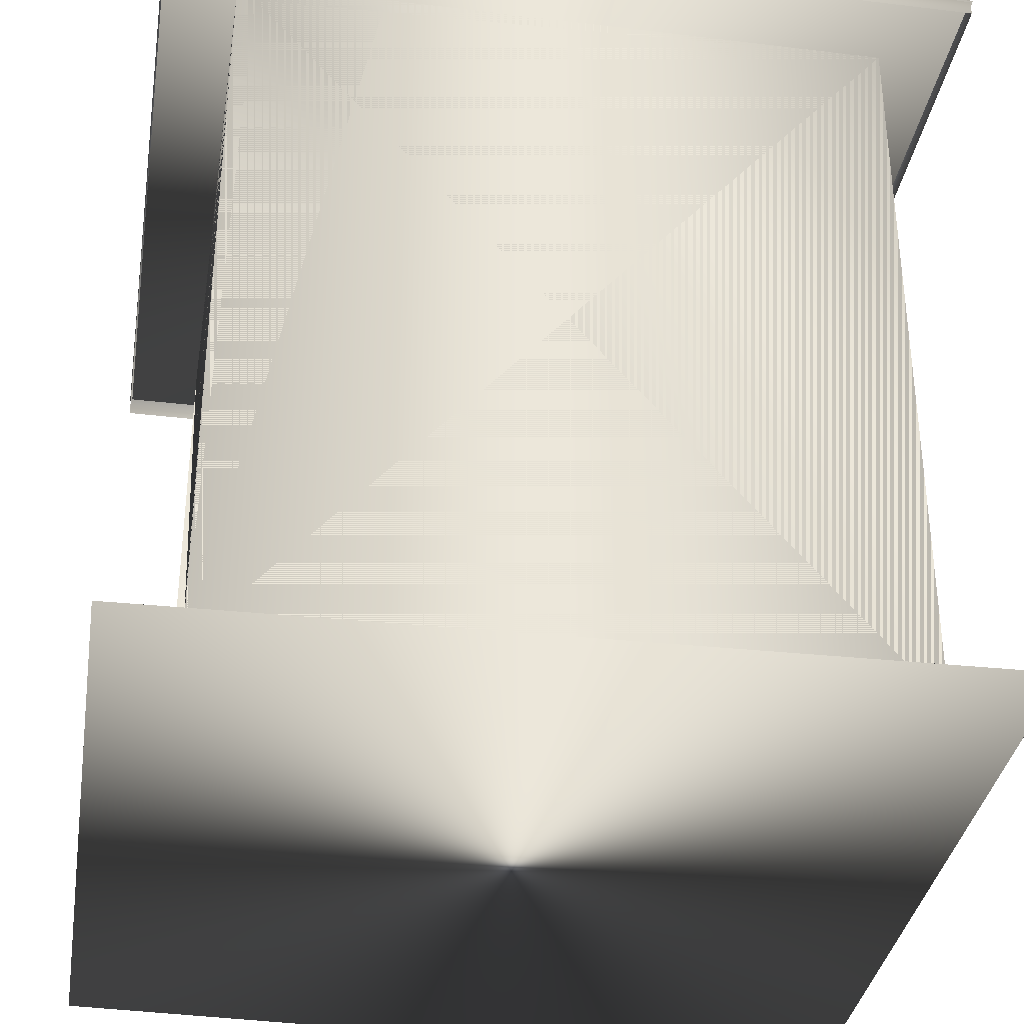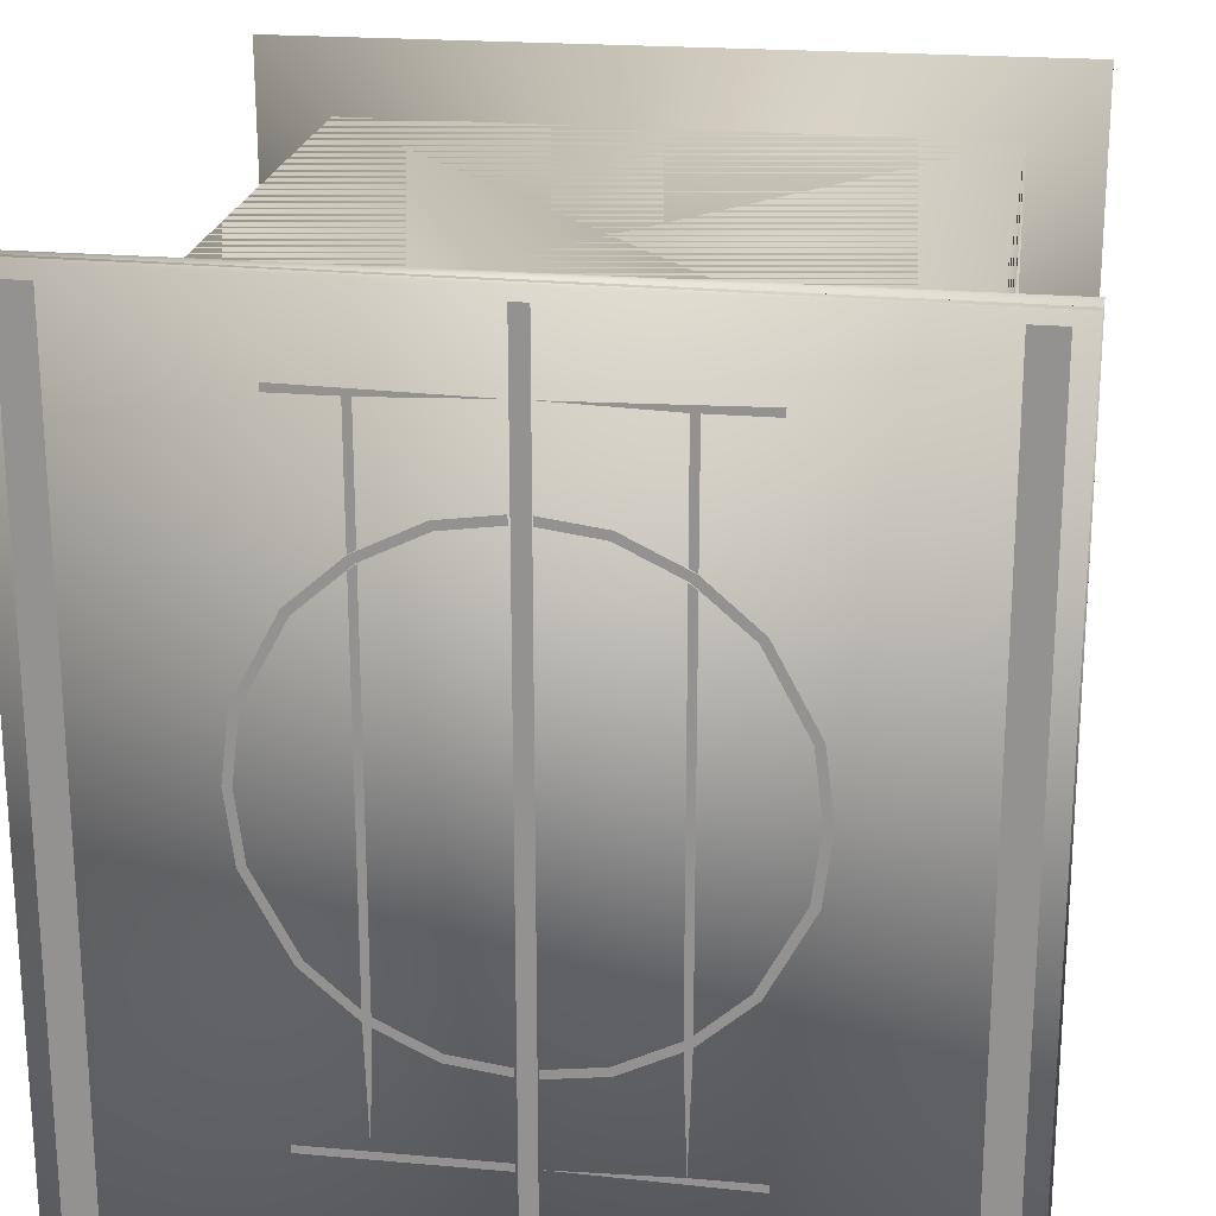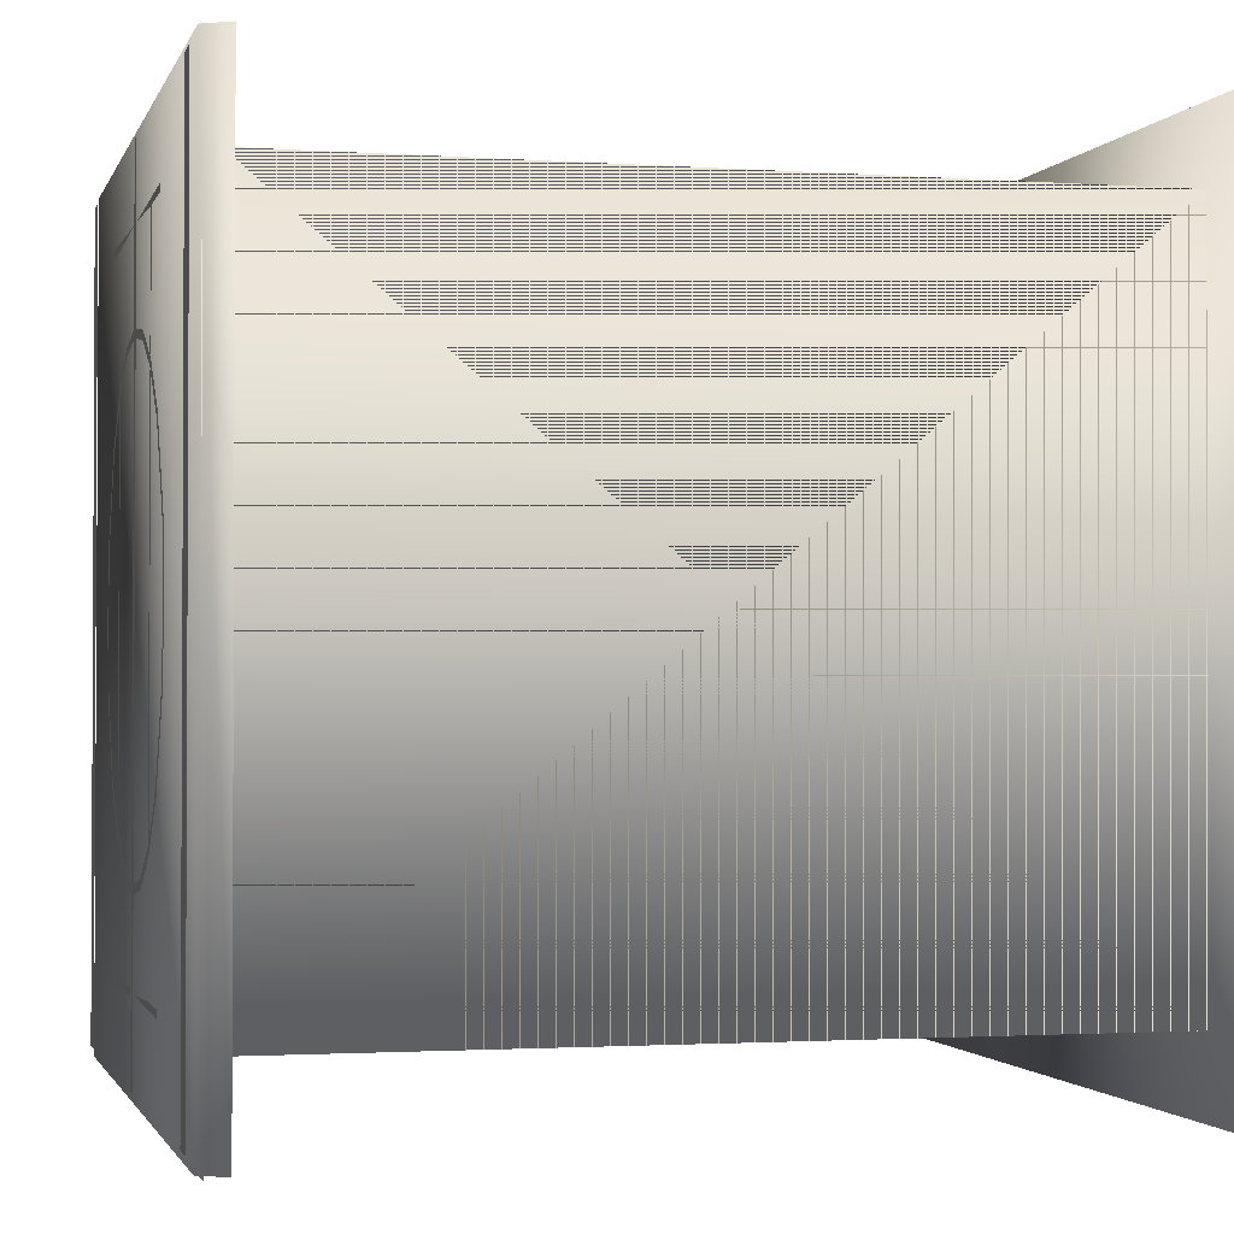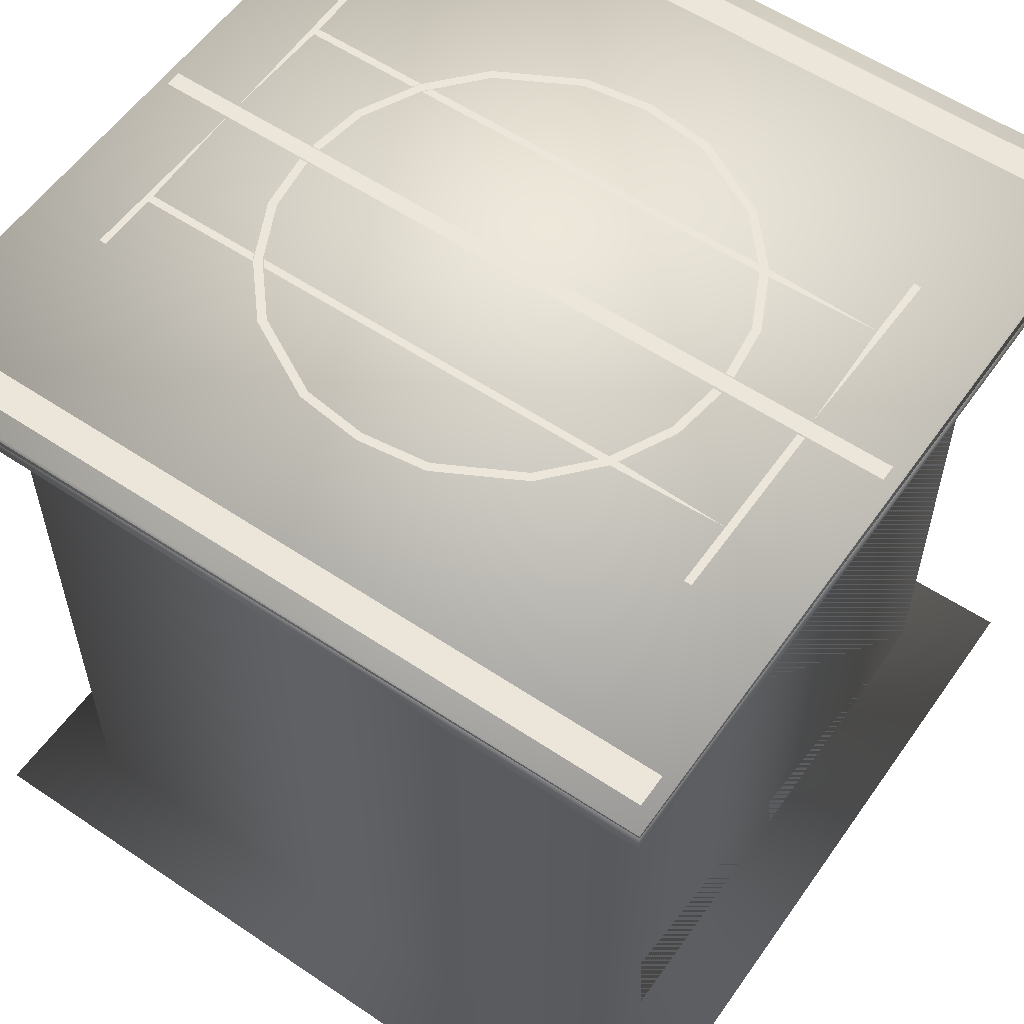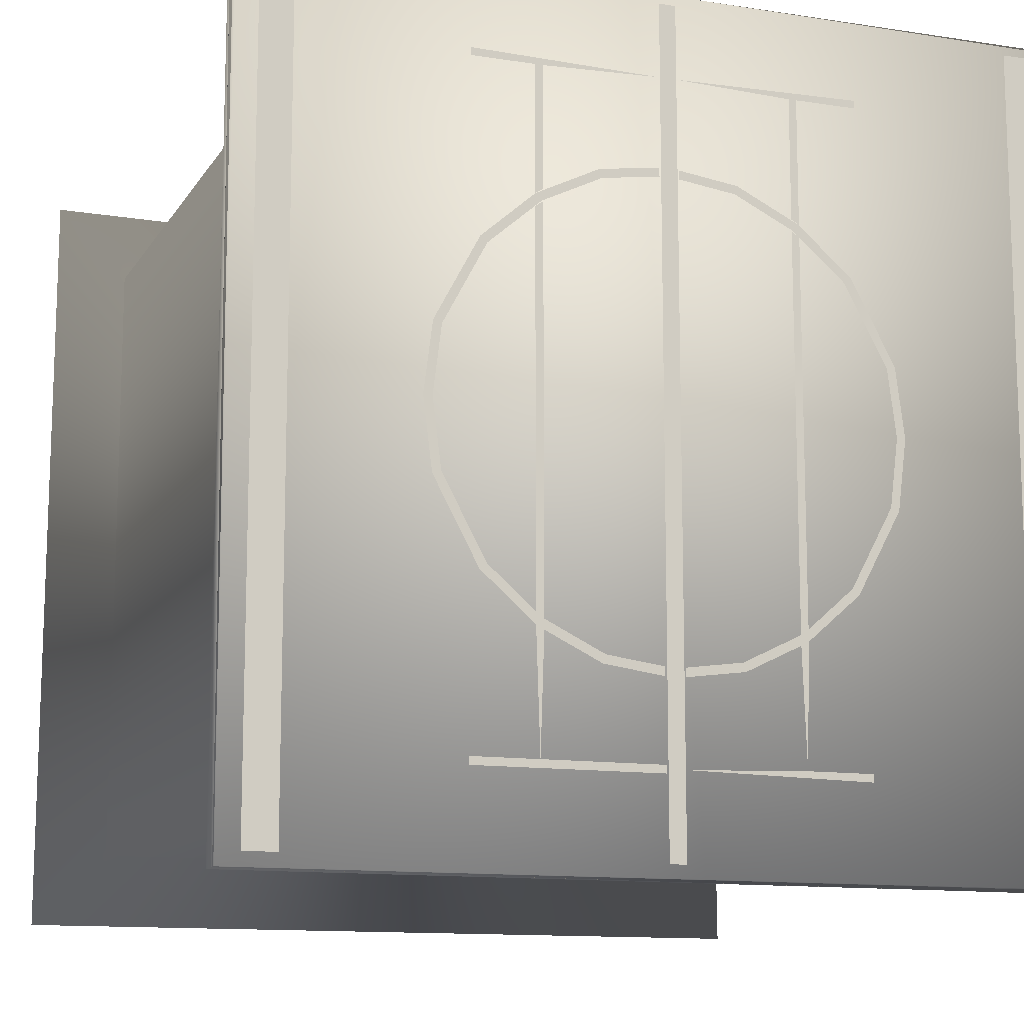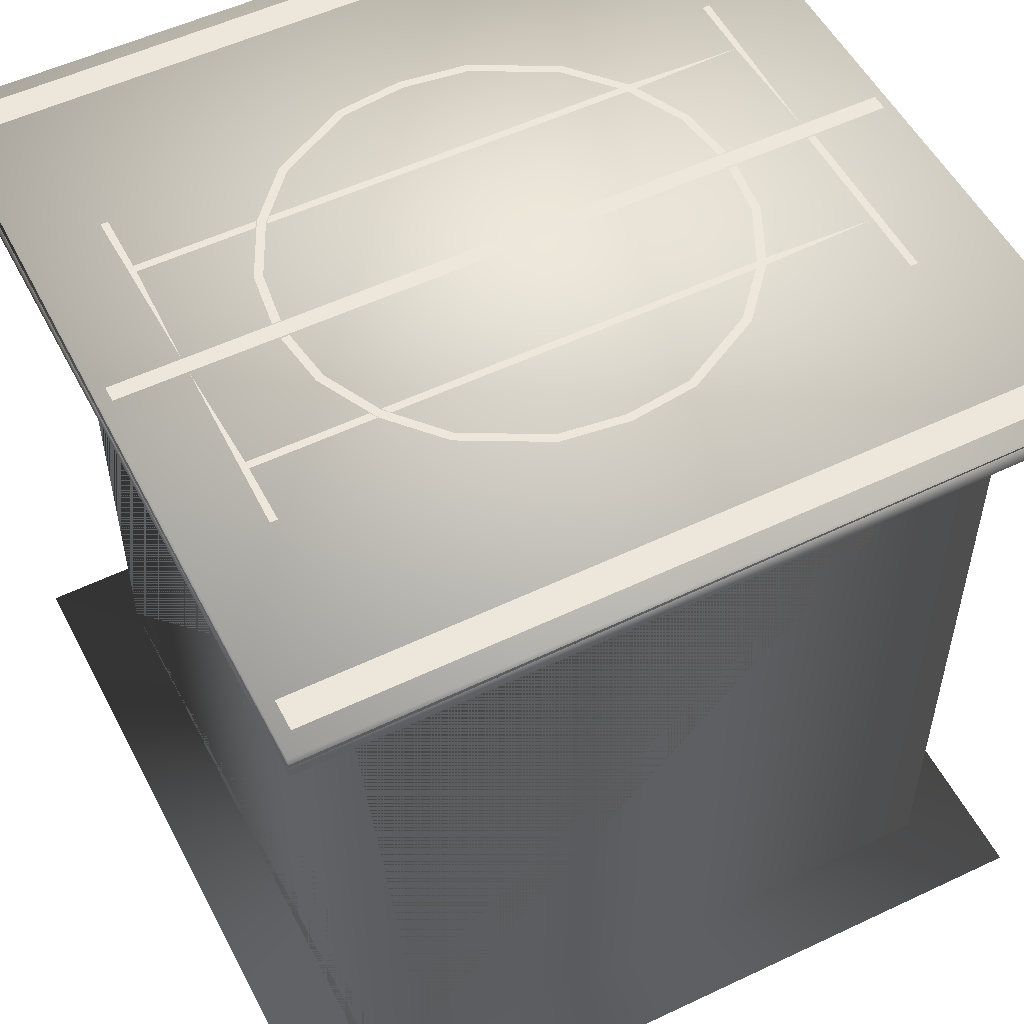
<metadata>
{"format":"obj","ext":"obj","renderer":"f3d","projection":"perspective","resolution":1024,"background":"white","views":[{"elev":-34.8,"azim":-9.2,"up":"+Y"},{"elev":21.8,"azim":-171.1,"up":"+Z"},{"elev":-1.7,"azim":-104.2,"up":"+Z"},{"elev":57.3,"azim":124.9,"up":"+Y"},{"elev":-12.3,"azim":159.8,"up":"+Z"},{"elev":53.3,"azim":62.9,"up":"+Y"}]}
</metadata>
<code>
v 25 -40.04 25
v -25 -40.73 25
v 25.14 8.956 25.11
v -24.99 9.441 25
v 25.03 9.342 -25.02
v -25.07 9.19 -25.13
v -25 -40.04 -25
v 25 -40.73 -25
v 20.32 7.953 20.33
v -20.32 7.953 -20.32
v -20.32 7.953 20.33
v 20.32 -39.77 20.33
v -20.32 -39.77 20.33
v -20.32 -39.77 -20.32
v 20.32 7.953 -20.32
v 20.32 -39.77 -20.32
v -7.978 9.803 0.02634
v -7.514 9.803 0.02634
v -7.514 9.803 11.64
v -7.985 9.803 11.29
v -11.72 9.803 -19.41
v -0.5824 9.803 -19.18
v -7.746 9.803 -18.95
v -11.72 9.803 -18.95
v -4.17 9.803 13.91
v -0.5773 9.803 13.88
v -0.5917 9.803 14.4
v -4.016 9.803 13.41
v -7.966 9.803 12.05
v -7.601 9.803 11.66
v -11.15 9.803 9.255
v -10.75 9.803 8.92
v -13.81 9.803 4.288
v -13.3 9.803 4.135
v -14.34 9.803 0.1332
v -13.81 9.803 0.1317
v -13.81 9.803 -4.091
v -13.3 9.803 -3.938
v -10.75 9.803 -8.721
v -11.15 9.803 -9.058
v -7.978 9.803 -11.17
v -7.978 9.803 -11.85
v -7.514 9.803 -11.5
v -7.514 9.803 -12.09
v -4.166 9.803 -13.72
v -4.019 9.803 -13.21
v -0.6218 9.803 -14.2
v -0.6062 9.803 -13.68
v -11.72 9.803 19.54
v -11.72 9.803 20
v -7.989 9.803 19.54
v -7.514 9.803 19.54
v -0.5676 9.803 19.77
v -7.978 9.803 0.02634
v -7.984 9.803 12.07
v -7.514 9.803 12.34
v 7.978 9.803 0.02634
v 7.985 9.803 11.29
v 7.514 9.803 11.64
v 7.514 9.803 0.02634
v 11.72 9.803 -19.41
v 0.5824 9.803 -18.95
v 0.5824 9.803 -19.42
v 7.746 9.803 -18.95
v 11.72 9.803 -18.95
v 4.17 9.803 13.91
v 0.5917 9.803 14.4
v 0.5773 9.803 13.88
v 4.016 9.803 13.41
v 7.966 9.803 12.05
v 7.601 9.803 11.66
v 11.15 9.803 9.255
v 10.75 9.803 8.92
v 13.81 9.803 4.288
v 13.3 9.803 4.135
v 14.34 9.803 0.1332
v 13.81 9.803 0.1317
v 13.81 9.803 -4.091
v 13.3 9.803 -3.938
v 10.75 9.803 -8.721
v 11.15 9.803 -9.058
v 7.978 9.803 -11.17
v 7.978 9.803 -11.85
v 7.514 9.803 -11.5
v 7.514 9.803 -12.09
v 4.166 9.803 -13.72
v 4.019 9.803 -13.21
v 0.6218 9.803 -14.2
v 0.6062 9.803 -13.68
v 11.72 9.803 19.54
v 11.72 9.803 20
v 7.989 9.803 19.54
v 7.514 9.803 19.54
v 0.5676 9.803 19.77
v 7.978 9.803 0.02634
v 7.984 9.803 12.07
v 7.514 9.803 12.34
v -22.71 9.803 -24.19
v -22.71 9.803 24.2
v -23.71 9.803 24.2
v -23.71 9.803 -24.19
v 22.71 9.803 -24.19
v 23.71 9.803 -24.19
v 23.71 9.803 24.2
v 22.71 9.803 24.2
v 0.4784 9.803 0.02634
v -0.5216 9.803 0.02634
v -0.5216 9.803 -24.19
v 0.4784 9.803 -24.19
v 0.4784 9.803 24.2
v -0.5216 9.803 24.2
v -0.5216 9.803 0.02634
v 0.4784 9.803 0.02634
v -21.76 9.803 -24.19
v -21.76 9.803 24.2
v -22.72 9.803 24.2
v -22.72 9.803 -24.19
v 21.76 9.803 -24.19
v 22.72 9.803 -24.19
v 22.72 9.803 24.2
v 21.76 9.803 24.2
v 25 -40.04 25
v -25 -40.73 25
v -25 7.953 25
v 24.96 9.471 24.99
v 25 7.953 25
v -24.92 9.595 24.81
v 25 7.953 -25
v -24.89 9.568 -24.89
v -25 7.953 -25
v 24.96 9.505 -24.96
v 25 -40.73 -25
v -25 -40.04 -25
v 20.32 7.953 20.33
v -20.32 7.953 -20.32
v -20.32 7.953 20.33
v -20.32 -39.77 20.33
v 20.32 -39.77 20.33
v -20.32 -39.77 -20.32
v 20.32 7.953 -20.32
v 20.32 -39.77 -20.32
f 5 4 3
f 5 6 4
f 6 3 4
f 3 6 5
f 8 2 7
f 8 1 2
f 7 2 1
f 8 7 1
f 13 12 11
f 11 12 9
f 14 13 10
f 12 16 15
f 14 15 10
f 16 15 14
f 10 11 13
f 12 9 15
f 17 19 18
f 17 20 19
f 21 23 22
f 21 24 23
f 25 27 26
f 25 26 28
f 28 29 25
f 28 30 29
f 30 31 29
f 30 32 31
f 32 33 31
f 32 34 33
f 34 35 33
f 34 36 35
f 36 37 35
f 36 38 37
f 39 37 38
f 39 40 37
f 41 40 39
f 41 42 40
f 43 42 41
f 43 44 42
f 45 44 43
f 45 43 46
f 47 45 46
f 47 46 48
f 23 42 44
f 49 50 51
f 51 50 52
f 52 50 53
f 41 18 43
f 41 54 18
f 55 52 56
f 55 51 52
f 57 59 58
f 57 60 59
f 61 63 62
f 61 62 64
f 61 64 65
f 66 68 67
f 66 69 68
f 69 66 70
f 69 70 71
f 71 70 72
f 71 72 73
f 73 72 74
f 73 74 75
f 75 74 76
f 75 76 77
f 77 76 78
f 77 78 79
f 80 79 78
f 80 78 81
f 82 80 81
f 82 81 83
f 84 82 83
f 84 83 85
f 86 84 85
f 86 87 84
f 88 87 86
f 88 89 87
f 64 85 83
f 90 92 91
f 92 93 91
f 93 94 91
f 82 60 95
f 82 84 60
f 96 93 92
f 96 97 93
f 98 100 99
f 98 101 100
f 102 104 103
f 102 105 104
f 106 108 107
f 106 109 108
f 110 112 111
f 110 113 112
f 114 116 115
f 114 117 116
f 118 120 119
f 118 121 120
f 124 126 125
f 124 125 127
f 128 130 129
f 128 129 131
f 130 127 129
f 130 124 127
f 131 127 125
f 131 129 127
f 126 131 125
f 126 128 131
f 132 123 133
f 132 122 123
f 133 123 122
f 132 133 122
f 137 138 134
f 137 134 136
f 139 135 140
f 141 139 140
f 139 136 135
f 139 137 136
f 138 140 134
f 138 141 140

</code>
